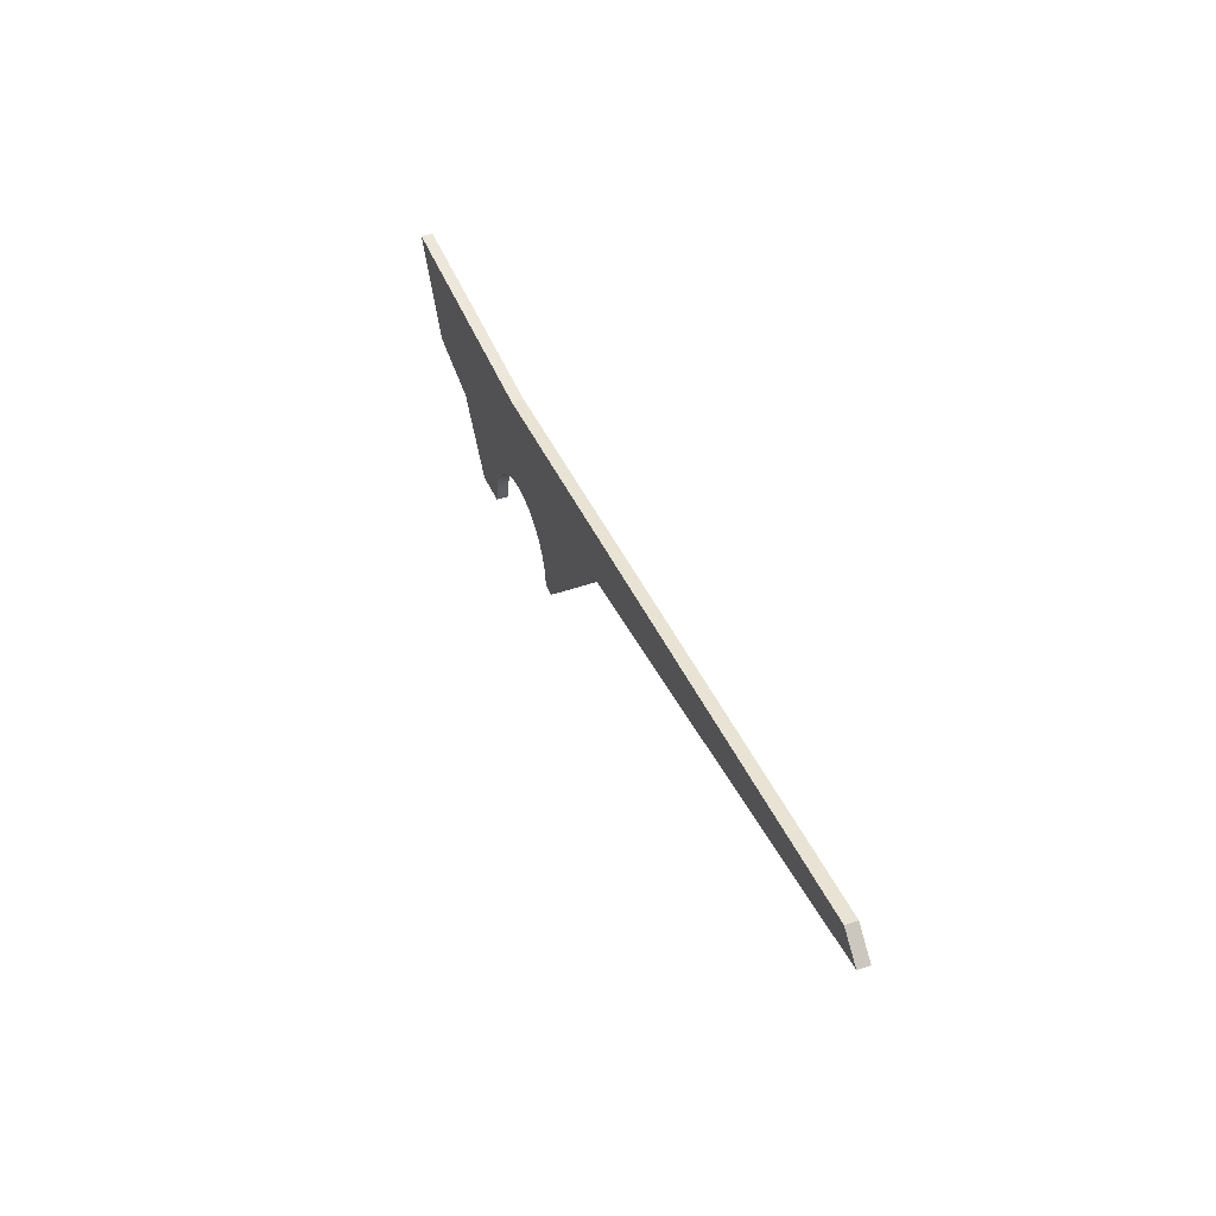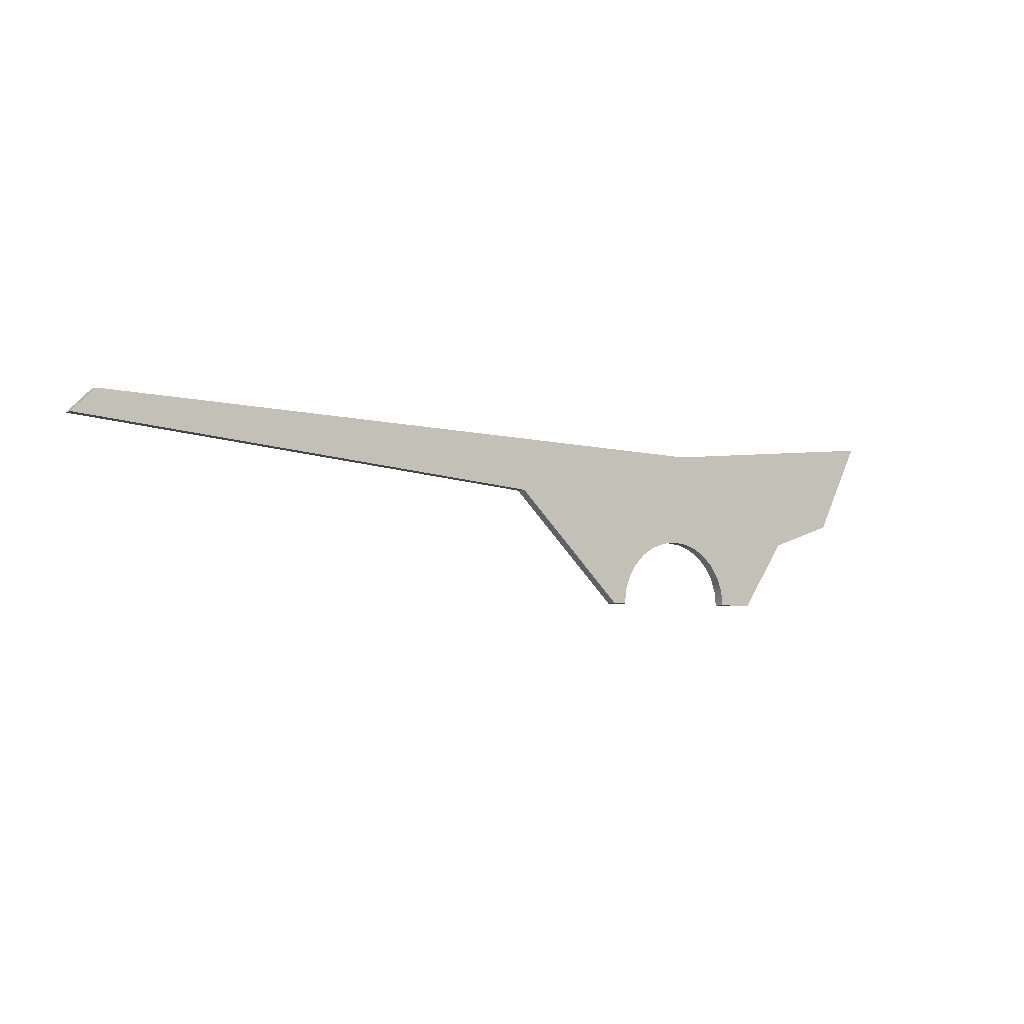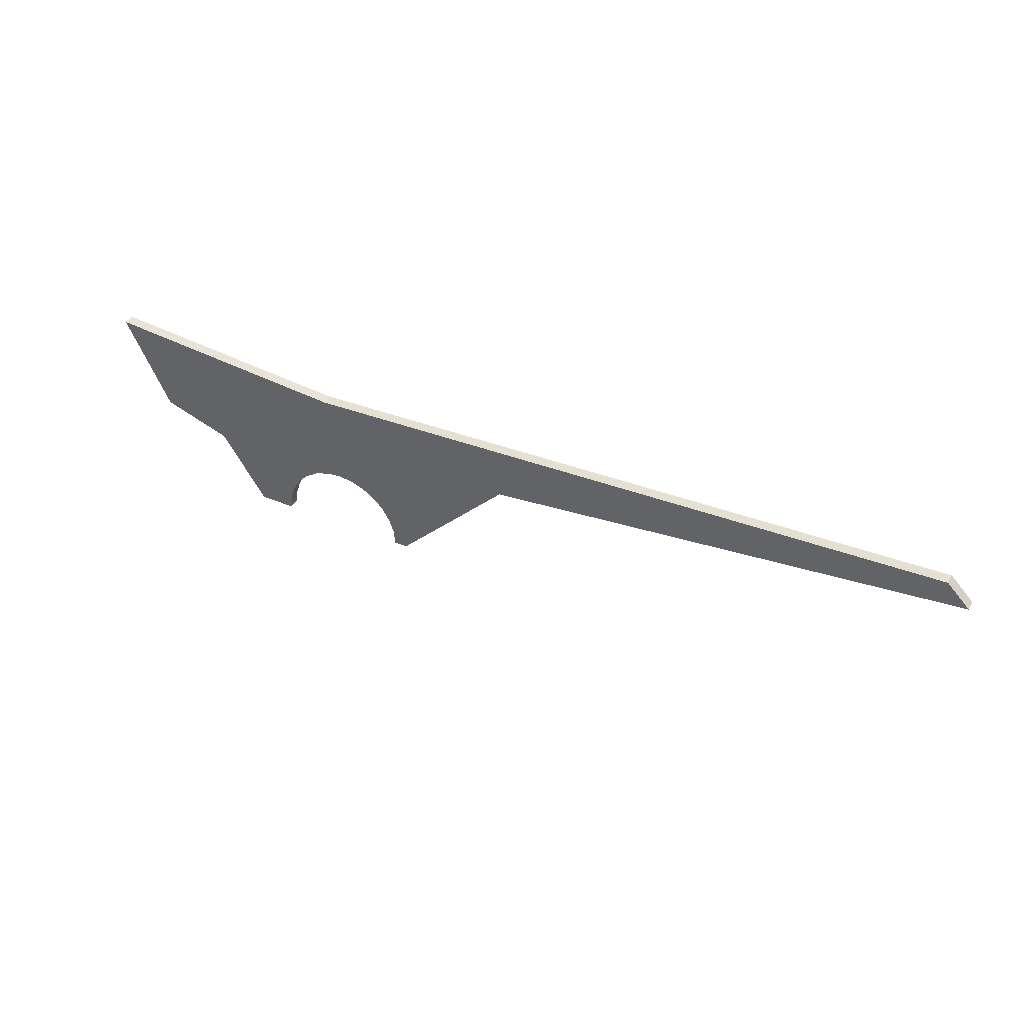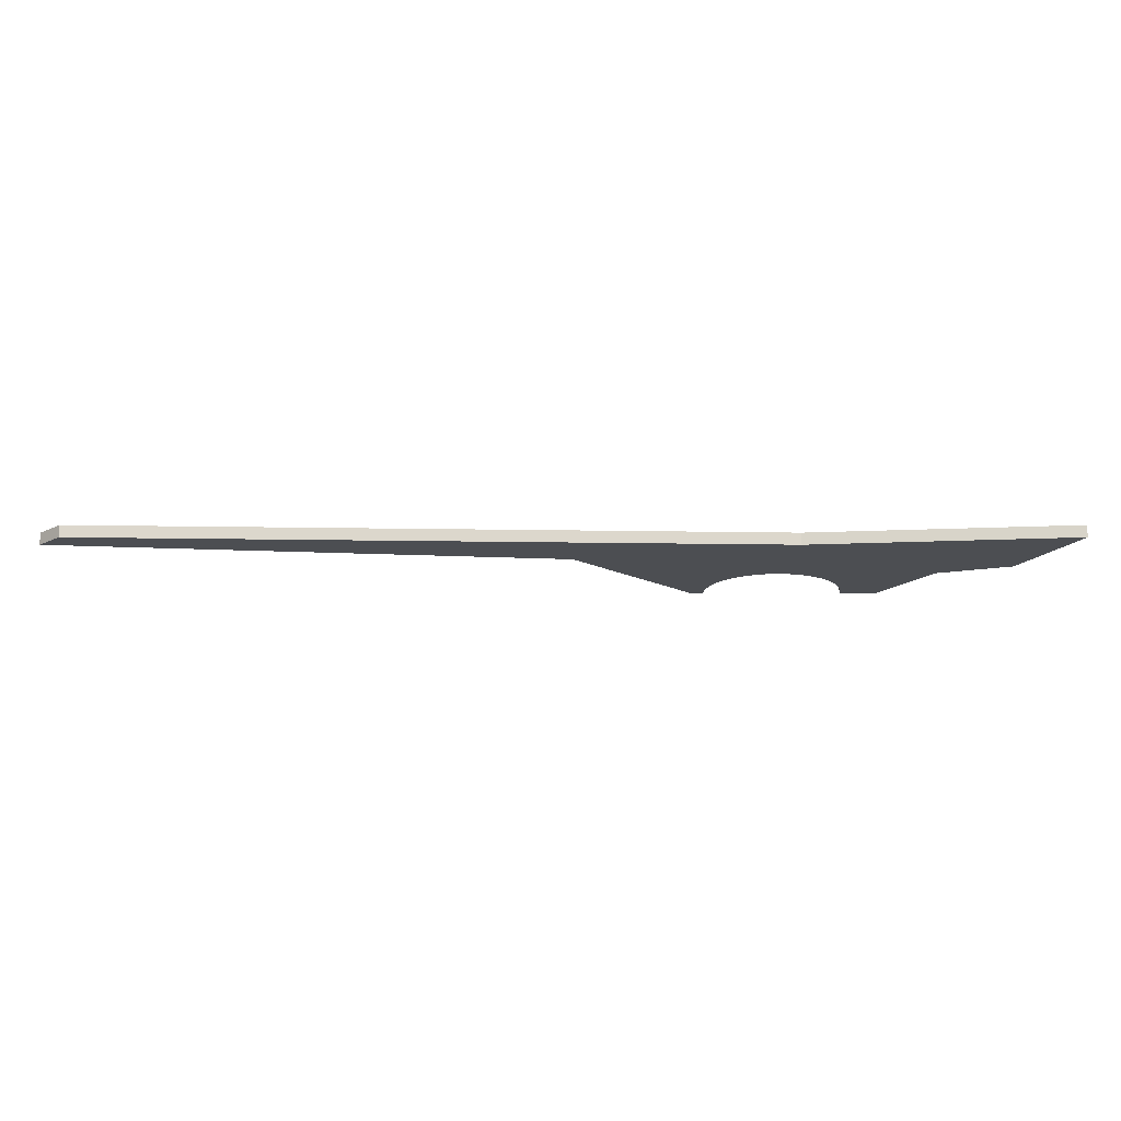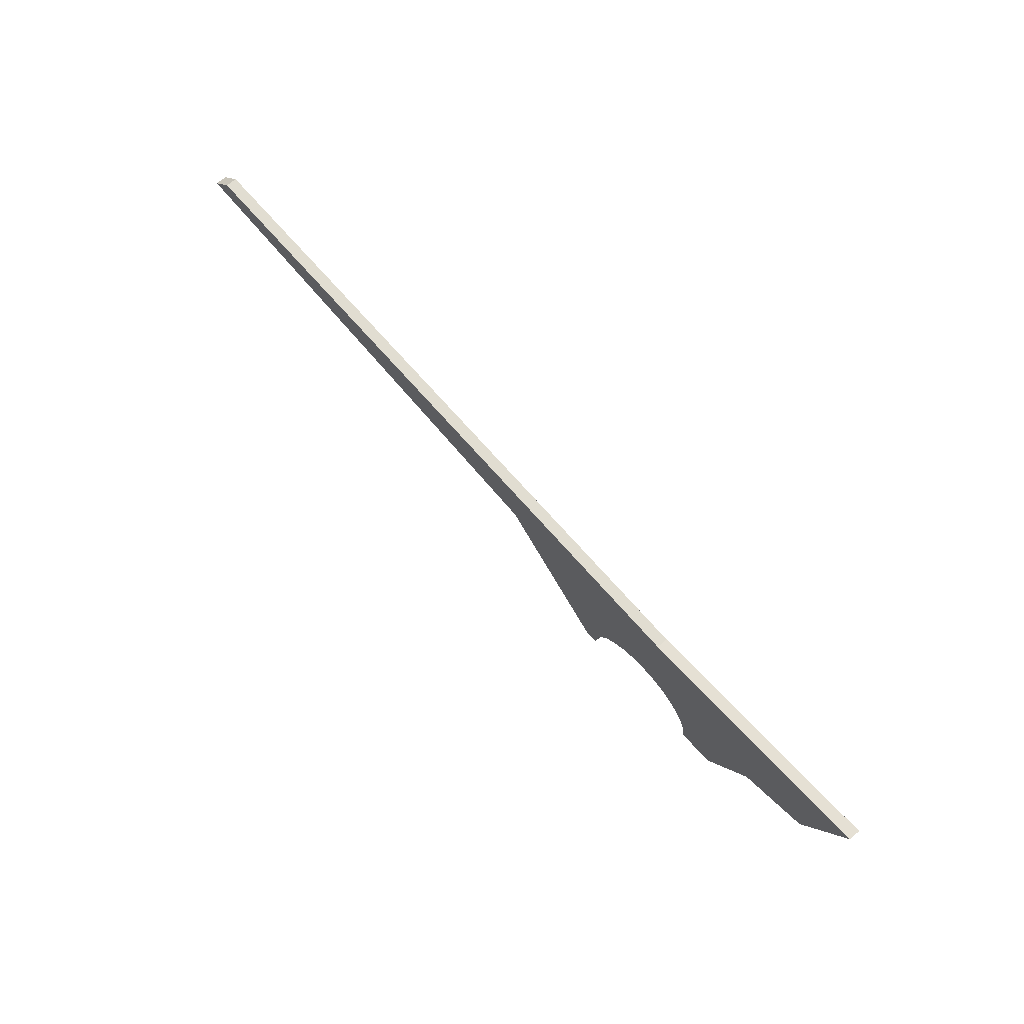
<metadata>
{"format":"obj","ext":"obj","renderer":"f3d","projection":"perspective","resolution":1024,"background":"white","views":[{"elev":43.5,"azim":67.8,"up":"+Y"},{"elev":-4.5,"azim":146.8,"up":"+Y"},{"elev":39.3,"azim":27.7,"up":"+Y"},{"elev":73.4,"azim":180.0,"up":"+Y"},{"elev":67.6,"azim":-131.2,"up":"+Y"}]}
</metadata>
<code>
v -6.415 -2 5.551e-17
v -6.342 -1.351 0
v -6.127 -0.735 0
v -5.779 -0.1822 0
v -5.318 0.2794 0
v -4.765 0.6268 0
v -4.149 0.8424 0
v -3.5 0.9155 0
v -2.851 0.8424 0
v -2.235 0.6268 0
v -1.682 0.2794 0
v -1.221 -0.1822 0
v -0.8732 -0.735 0
v -0.6576 -1.351 0
v -0.5845 -2 5.551e-17
v -0.5845 -2 0.5
v -0.6576 -1.351 0.5
v -0.8732 -0.735 0.5
v -1.221 -0.1822 0.5
v -1.682 0.2794 0.5
v -2.235 0.6268 0.5
v -2.851 0.8424 0.5
v -3.5 0.9155 0.5
v -4.149 0.8424 0.5
v -4.765 0.6268 0.5
v -5.318 0.2794 0.5
v -5.779 -0.1822 0.5
v -6.127 -0.735 0.5
v -6.342 -1.351 0.5
v -6.415 -2 0.5
v -6.415 -2 0.5
v -6.342 -1.351 0.5
v -6.127 -0.735 0.5
v -5.779 -0.1822 0.5
v -5.318 0.2794 0.5
v -4.765 0.6268 0.5
v -4.149 0.8424 0.5
v -3.5 0.9155 0.5
v -2.851 0.8424 0.5
v -2.235 0.6268 0.5
v -1.682 0.2794 0.5
v -1.221 -0.1822 0.5
v -0.8732 -0.735 0.5
v -0.6576 -1.351 0.5
v -0.5845 -2 0.5
v 0 -2 0.5
v 5 3 0.5
v 26 5 0.5
v 25 6 0.5
v -4 5 0.5
v -15 6 0.5
v -13 2 0.5
v -10 1 0.5
v -8 -2 0.5
v -0.5845 -2 0.5
v -0.5845 -2 5.551e-17
v 0 -2 0
v 0 -2 0.5
v -6.415 -2 5.551e-17
v -6.415 -2 0.5
v -8 -2 0.5
v -8 -2 0
v -4 5 0
v -15 6 0
v -15 6 0.5
v -4 5 0.5
v 25 6 0
v -4 5 0
v -4 5 0.5
v 25 6 0.5
v 26 5 0
v 25 6 0
v 25 6 0.5
v 26 5 0.5
v 5 3 0
v 26 5 0
v 26 5 0.5
v 5 3 0.5
v 0 -2 0
v 5 3 0
v 5 3 0.5
v 0 -2 0.5
v -10 1 0
v -8 -2 0
v -8 -2 0.5
v -10 1 0.5
v -13 2 0
v -10 1 0
v -10 1 0.5
v -13 2 0.5
v -15 6 0
v -13 2 0
v -13 2 0.5
v -15 6 0.5
v -0.5845 -2 5.551e-17
v -0.6576 -1.351 0
v -0.8732 -0.735 0
v -1.221 -0.1822 0
v -1.682 0.2794 0
v -2.235 0.6268 0
v -2.851 0.8424 0
v -3.5 0.9155 0
v -4.149 0.8424 0
v -4.765 0.6268 0
v -5.318 0.2794 0
v -5.779 -0.1822 0
v -6.127 -0.735 0
v -6.342 -1.351 0
v -6.415 -2 5.551e-17
v -8 -2 0
v -10 1 0
v -13 2 0
v -15 6 0
v -4 5 0
v 25 6 0
v 26 5 0
v 5 3 0
v 0 -2 0
g 462502a4-e331-11ea-92d6-54bf646e7e1f
f 30 1 29
f 29 1 2
f 29 2 28
f 28 2 3
f 28 3 27
f 27 3 4
f 27 4 26
f 26 4 5
f 26 5 25
f 25 5 6
f 25 6 24
f 24 6 7
f 24 7 23
f 23 7 8
f 23 8 22
f 22 8 9
f 22 9 21
f 21 9 10
f 21 10 20
f 20 10 11
f 20 11 19
f 19 11 12
f 19 12 18
f 18 12 13
f 18 13 17
f 17 13 14
f 17 14 16
f 16 14 15
g 45fbd128-e331-11ea-bea7-54bf646e7e1f
f 31 32 54
f 54 32 33
f 54 33 53
f 53 33 34
f 53 34 35
f 35 36 53
f 53 36 37
f 53 37 38
f 39 47 38
f 38 47 52
f 38 52 53
f 39 40 47
f 47 40 41
f 47 41 42
f 42 43 47
f 47 43 44
f 47 44 46
f 46 44 45
f 48 49 47
f 47 49 50
f 47 50 52
f 52 50 51
g f18cbaff-16e7-300c-8781-b8adb1c7c37a
f 56 57 55
f 55 57 58
g 45fabfb4-e331-11ea-b384-54bf646e7e1f
f 60 61 59
f 59 61 62
g 45f9d56e-e331-11ea-8a4a-54bf646e7e1f
f 63 64 66
f 66 64 65
g 45f9fc76-e331-11ea-ace2-54bf646e7e1f
f 67 68 70
f 70 68 69
g 45fa2380-e331-11ea-a603-54bf646e7e1f
f 71 72 74
f 74 72 73
g 45fa4a8a-e331-11ea-a7cf-54bf646e7e1f
f 75 76 78
f 78 76 77
g 45fa98ac-e331-11ea-878f-54bf646e7e1f
f 79 80 82
f 82 80 81
g 45fb0dd8-e331-11ea-9127-54bf646e7e1f
f 83 84 86
f 86 84 85
g 45fb34dc-e331-11ea-a06b-54bf646e7e1f
f 87 88 90
f 90 88 89
g 45fb8310-e331-11ea-b3f8-54bf646e7e1f
f 91 92 94
f 94 92 93
g 45fc1f40-e331-11ea-81c4-54bf646e7e1f
f 95 96 118
f 118 96 117
f 117 96 97
f 117 97 98
f 98 99 117
f 117 99 100
f 117 100 101
f 101 102 117
f 117 102 112
f 117 112 114
f 114 112 113
f 112 102 111
f 111 102 103
f 111 103 104
f 104 105 111
f 111 105 106
f 111 106 107
f 111 107 110
f 110 107 108
f 110 108 109
f 114 115 117
f 117 115 116

</code>
